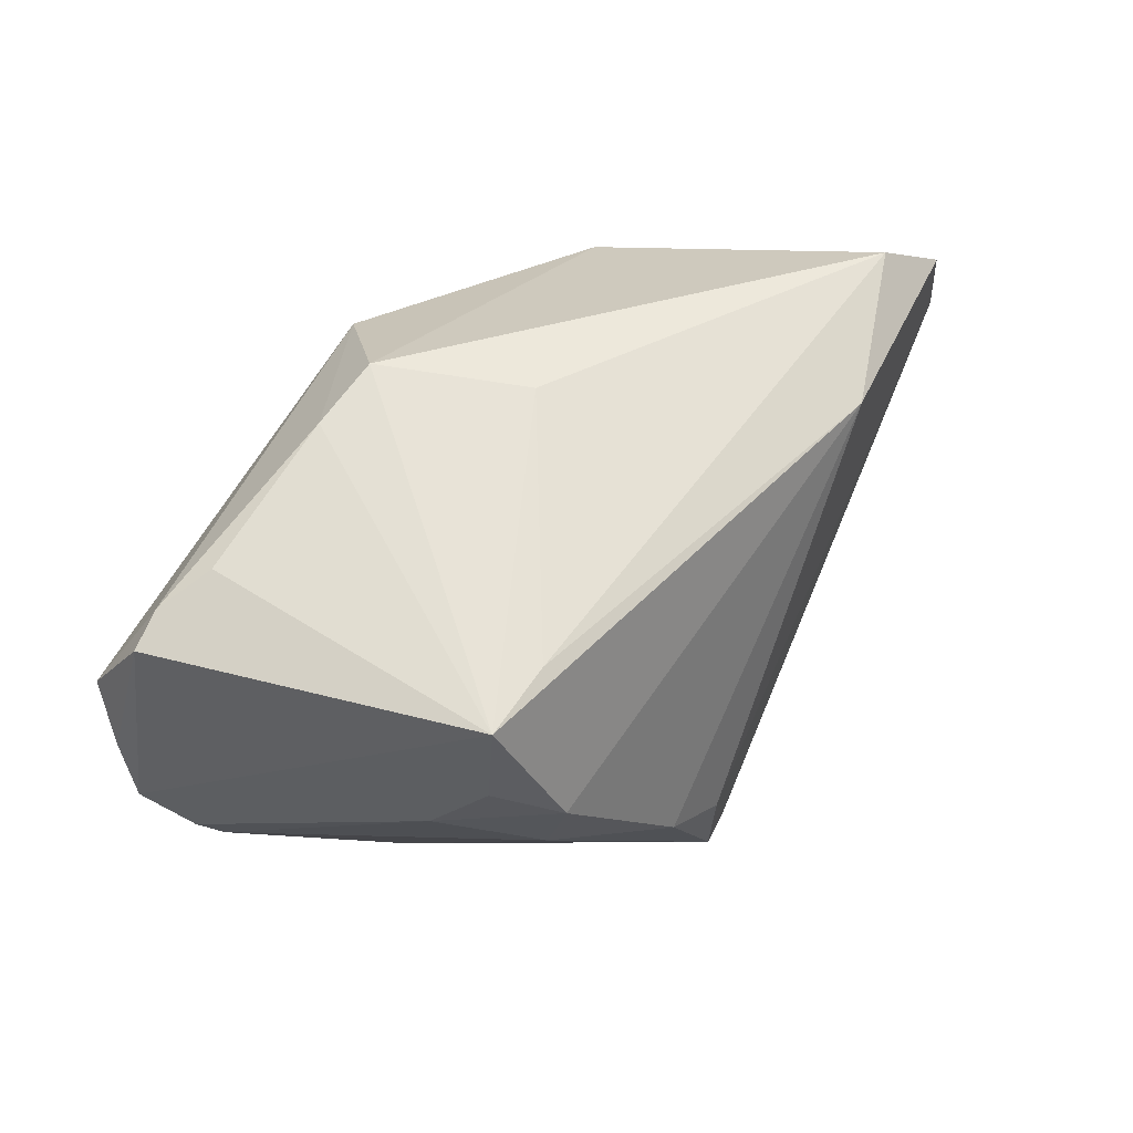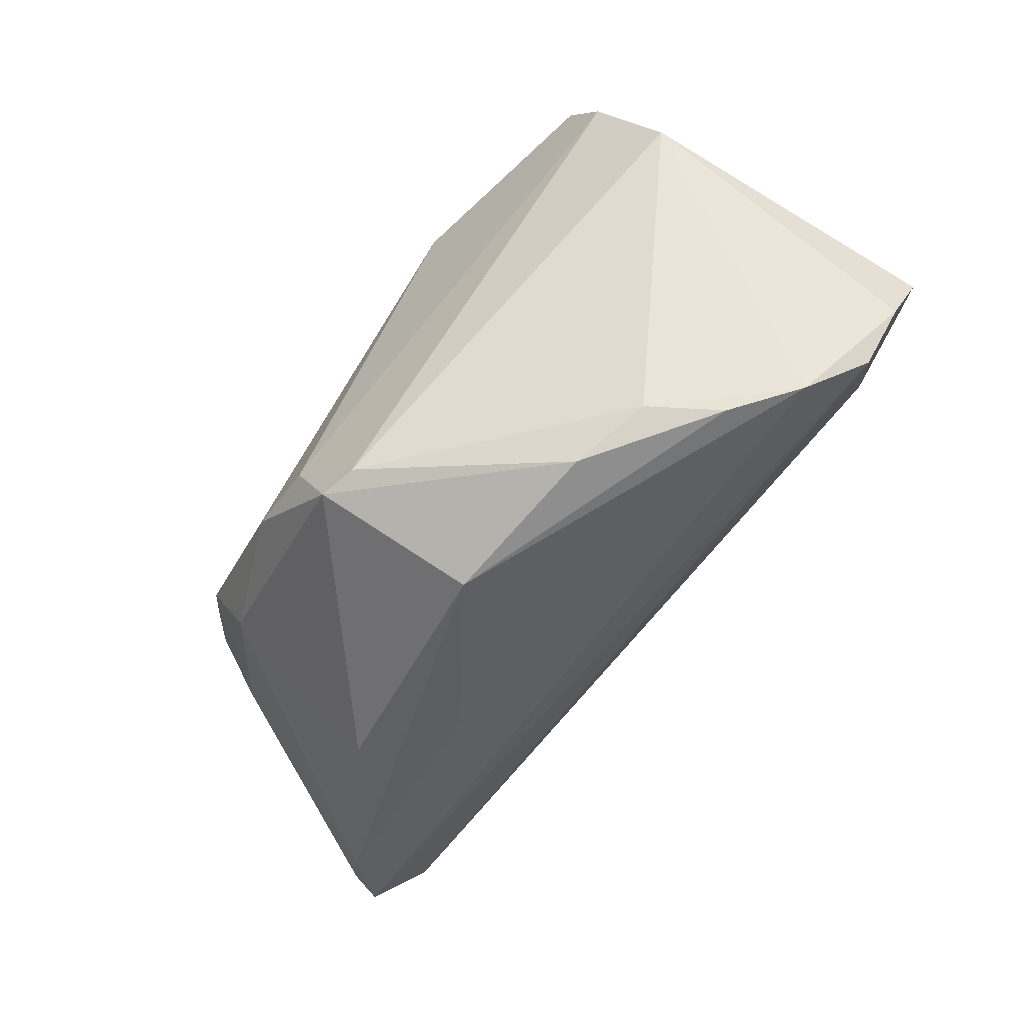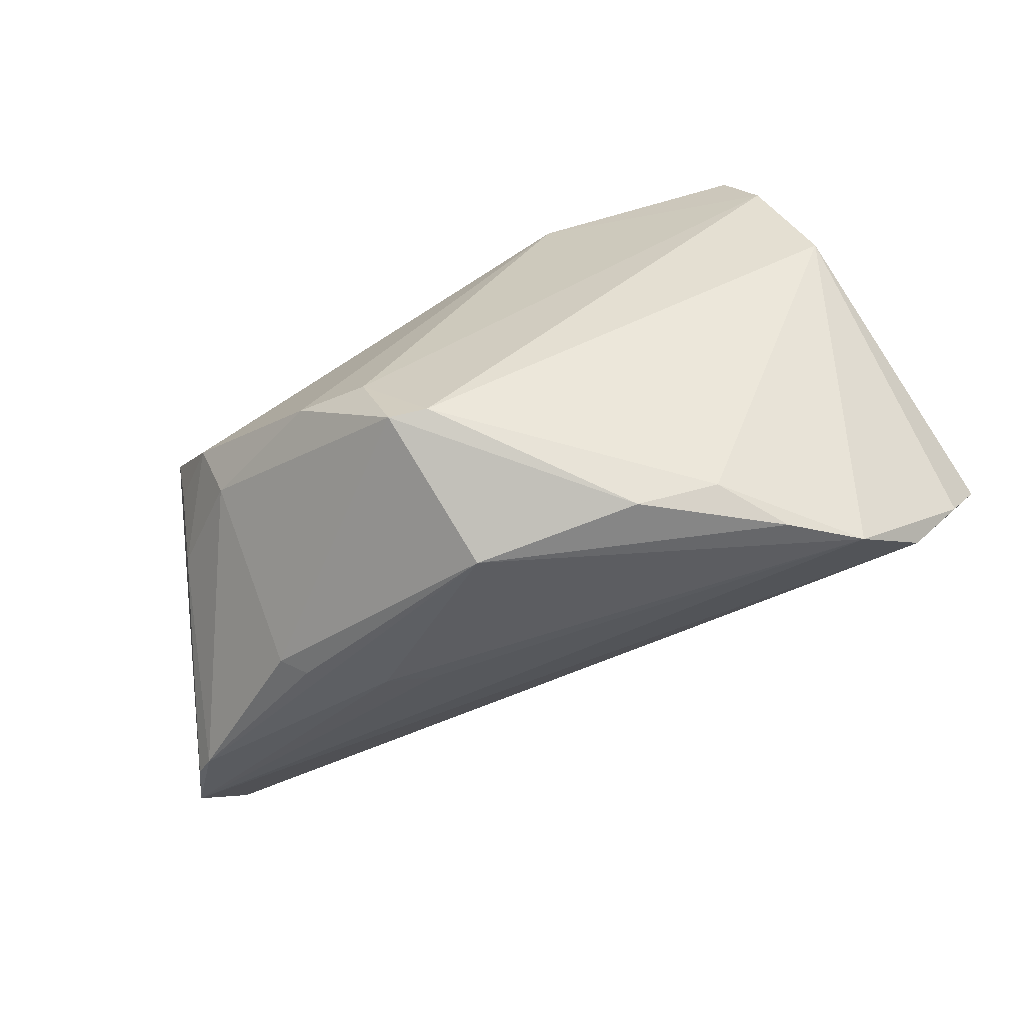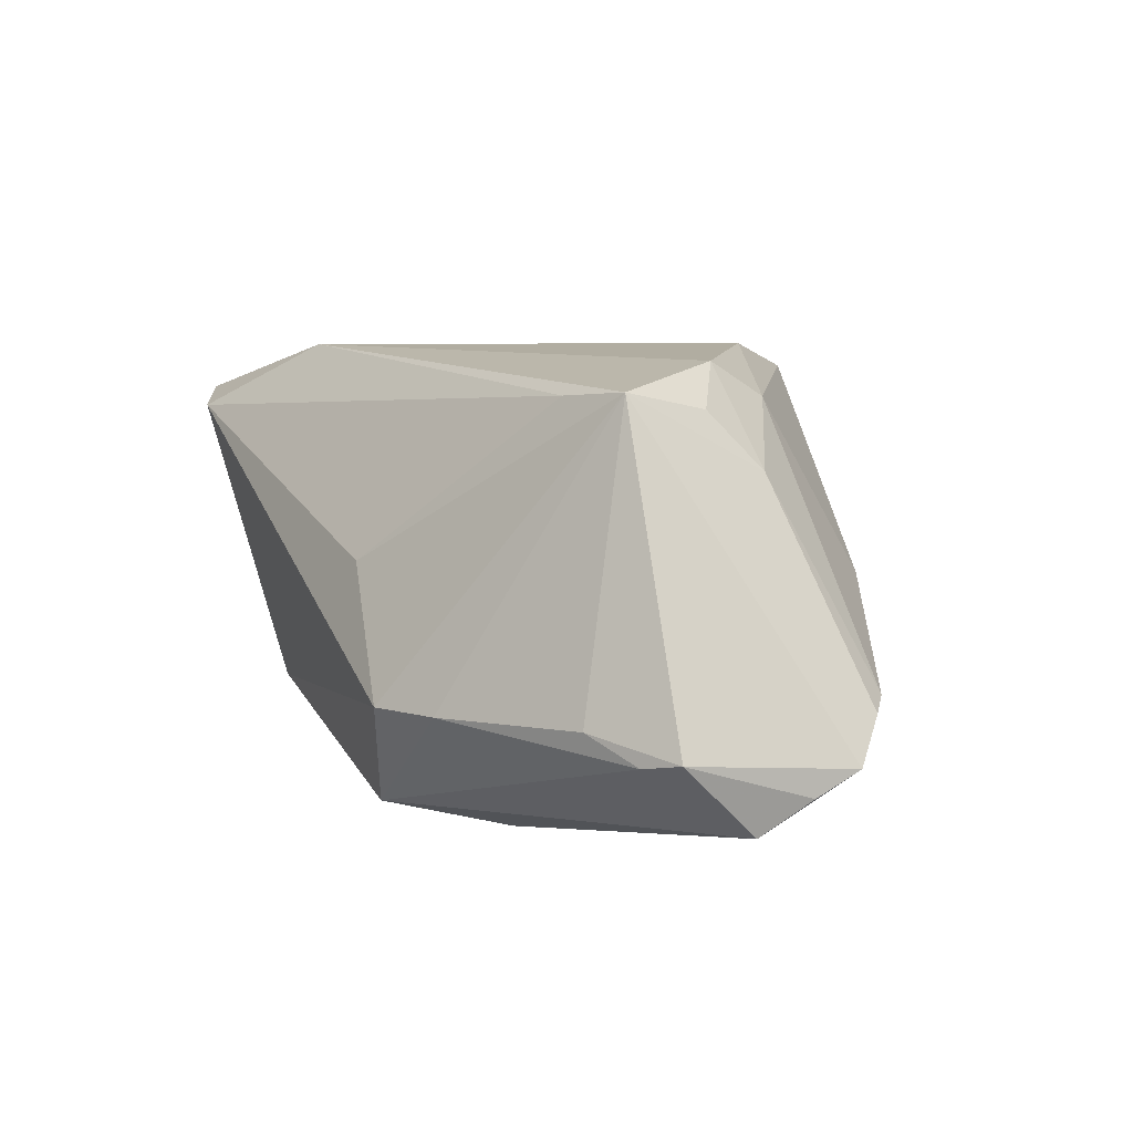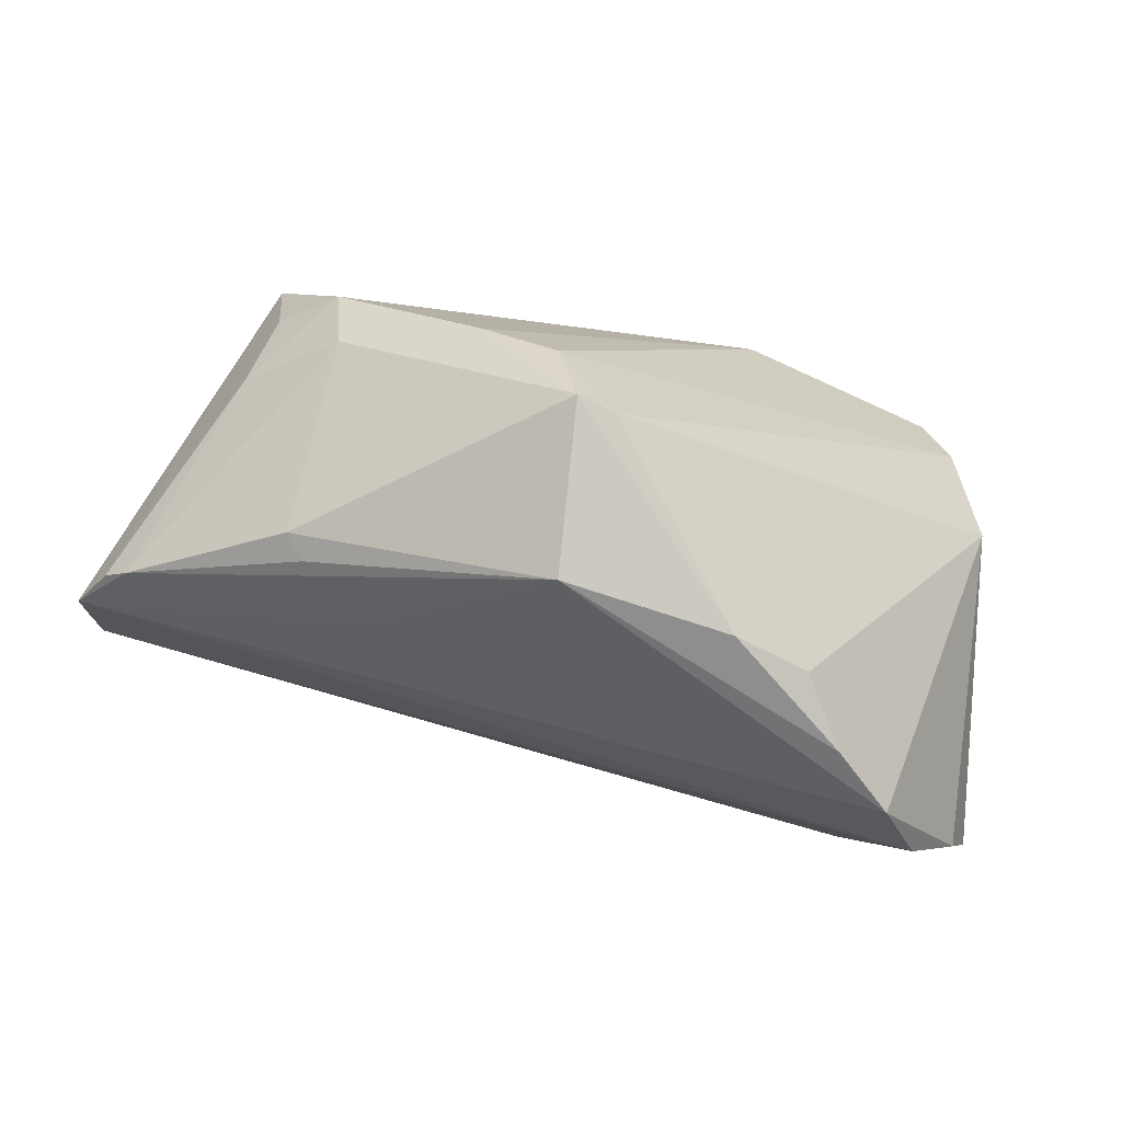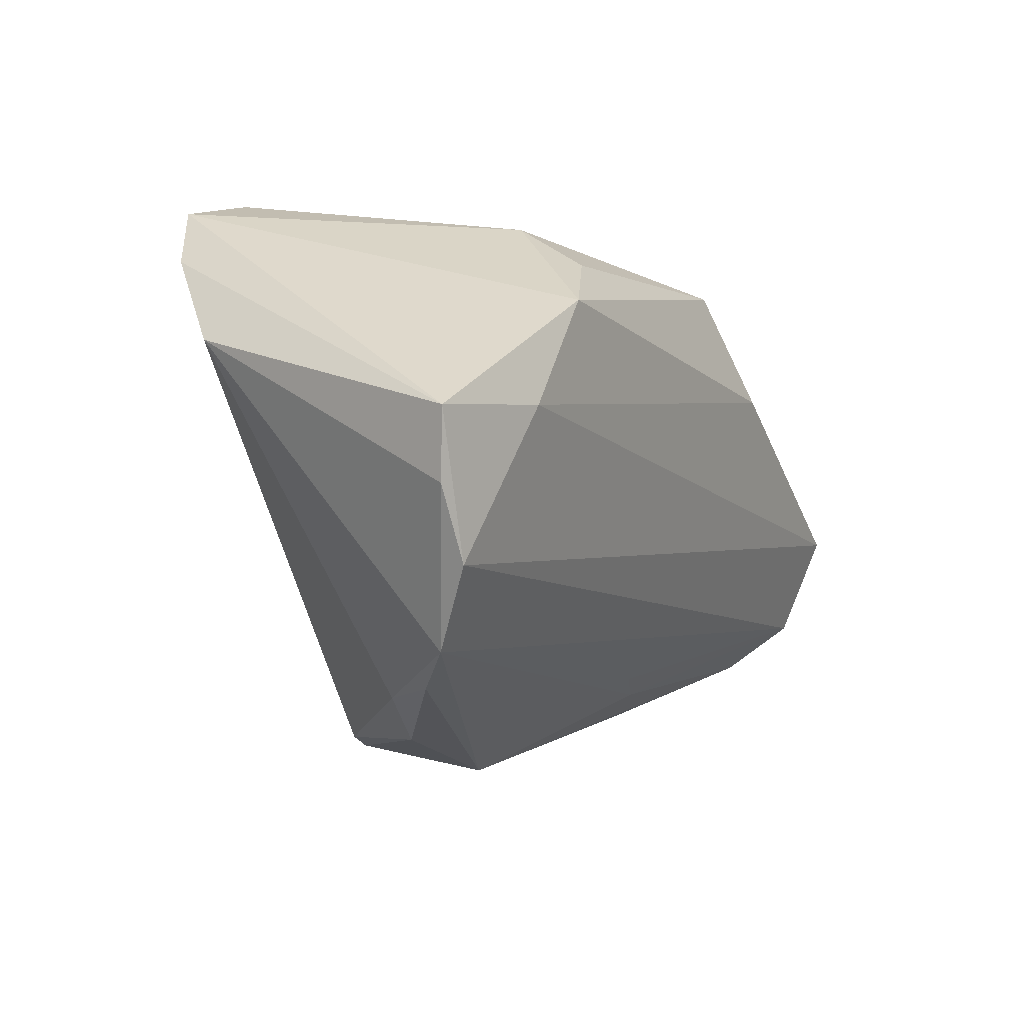
<metadata>
{"format":"obj","ext":"obj","renderer":"f3d","projection":"perspective","resolution":1024,"background":"white","views":[{"elev":38.7,"azim":-52.6,"up":"+Y"},{"elev":-72.0,"azim":53.8,"up":"+Y"},{"elev":-72.5,"azim":25.9,"up":"+Y"},{"elev":5.1,"azim":-118.2,"up":"+Z"},{"elev":-76.6,"azim":-13.3,"up":"+Y"},{"elev":-18.3,"azim":118.3,"up":"+Y"}]}
</metadata>
<code>
v 0.04148 -0.03563 -0.01362
v 0.02715 0.01774 -0.02572
v 0.05451 -0.01961 -0.02103
v 0.01868 0.02354 0.02976
v -0.05612 0.01667 -0.01683
v -0.05953 0.003744 -0.02518
v -0.03343 -0.02694 -0.001616
v -0.01874 -0.01945 0.02976
v -0.05815 -0.01338 -0.01269
v -0.003652 -0.04004 0.006364
v -0.03646 0.01575 0.02336
v 0.03562 0.00876 -0.02939
v -0.04454 0.001336 0.02177
v -0.02197 0.03327 -0.01347
v -0.02438 -0.02644 -0.007572
v 0.02499 0.02608 -0.01566
v 0.04241 -0.00711 -0.02731
v -0.05532 -0.01597 -0.01102
v -0.01154 0.03101 0.003034
v -0.009136 -0.02317 0.02976
v -0.03084 0.02962 -0.01374
v -0.001297 -0.03372 0.02571
v -0.03746 -0.003644 0.02738
v -0.02203 0.0149 -0.0295
v 0.03358 -0.03762 -0.006953
v -0.06159 -0.008849 -0.01811
v -0.009813 0.0272 -0.02731
v 0.05321 0.005662 0.01451
v 0.04927 0.01971 0.02195
v 0.04572 0.02868 0.02394
v -0.006183 -0.03398 0.02689
v -0.06129 -0.002781 -0.02101
v 0.04777 -0.0275 -0.02026
v -0.03557 -0.01223 0.02312
v -0.01849 -0.02562 -0.0101
v 0.01781 -0.03985 0.004535
v -0.05005 0.0204 -0.0134
v 0.0364 0.03327 0.02143
v 0.05795 -0.0116 -0.0231
v -0.04664 -0.00541 0.01456
v -0.06064 0.01398 -0.01606
v -0.03607 -0.02599 0.001202
v -0.04603 0.01288 0.02382
v 0.02773 -0.03663 0.001497
f 26 43 41
f 33 26 6
f 3 39 28
f 33 39 3
f 22 44 28
f 36 44 22
f 22 31 36
f 26 15 18
f 43 26 9
f 9 40 43
f 26 18 9
f 9 18 40
f 32 26 41
f 41 6 32
f 32 6 26
f 25 44 36
f 1 26 33
f 33 3 1
f 1 3 28
f 28 44 1
f 44 25 1
f 16 12 2
f 41 43 37
f 43 21 37
f 5 6 41
f 41 37 5
f 5 37 21
f 39 12 30
f 30 16 38
f 12 16 30
f 42 18 7
f 43 40 13
f 13 23 43
f 40 23 13
f 34 23 40
f 42 31 34
f 34 18 42
f 40 18 34
f 17 39 33
f 17 12 39
f 33 6 17
f 35 15 26
f 26 1 35
f 35 1 15
f 11 19 43
f 38 19 11
f 24 17 6
f 12 17 24
f 15 1 10
f 10 1 25
f 10 25 36
f 10 18 15
f 10 7 18
f 42 7 10
f 36 31 10
f 10 31 42
f 29 22 28
f 28 39 29
f 39 30 29
f 4 29 30
f 43 23 4
f 4 11 43
f 4 30 38
f 38 11 4
f 6 5 27
f 27 24 6
f 27 5 21
f 27 16 2
f 2 12 27
f 12 24 27
f 8 4 23
f 8 34 31
f 23 34 8
f 14 27 21
f 16 27 14
f 14 19 38
f 14 21 43
f 43 19 14
f 38 16 14
f 20 8 31
f 4 8 20
f 29 4 20
f 31 22 20
f 22 29 20

</code>
